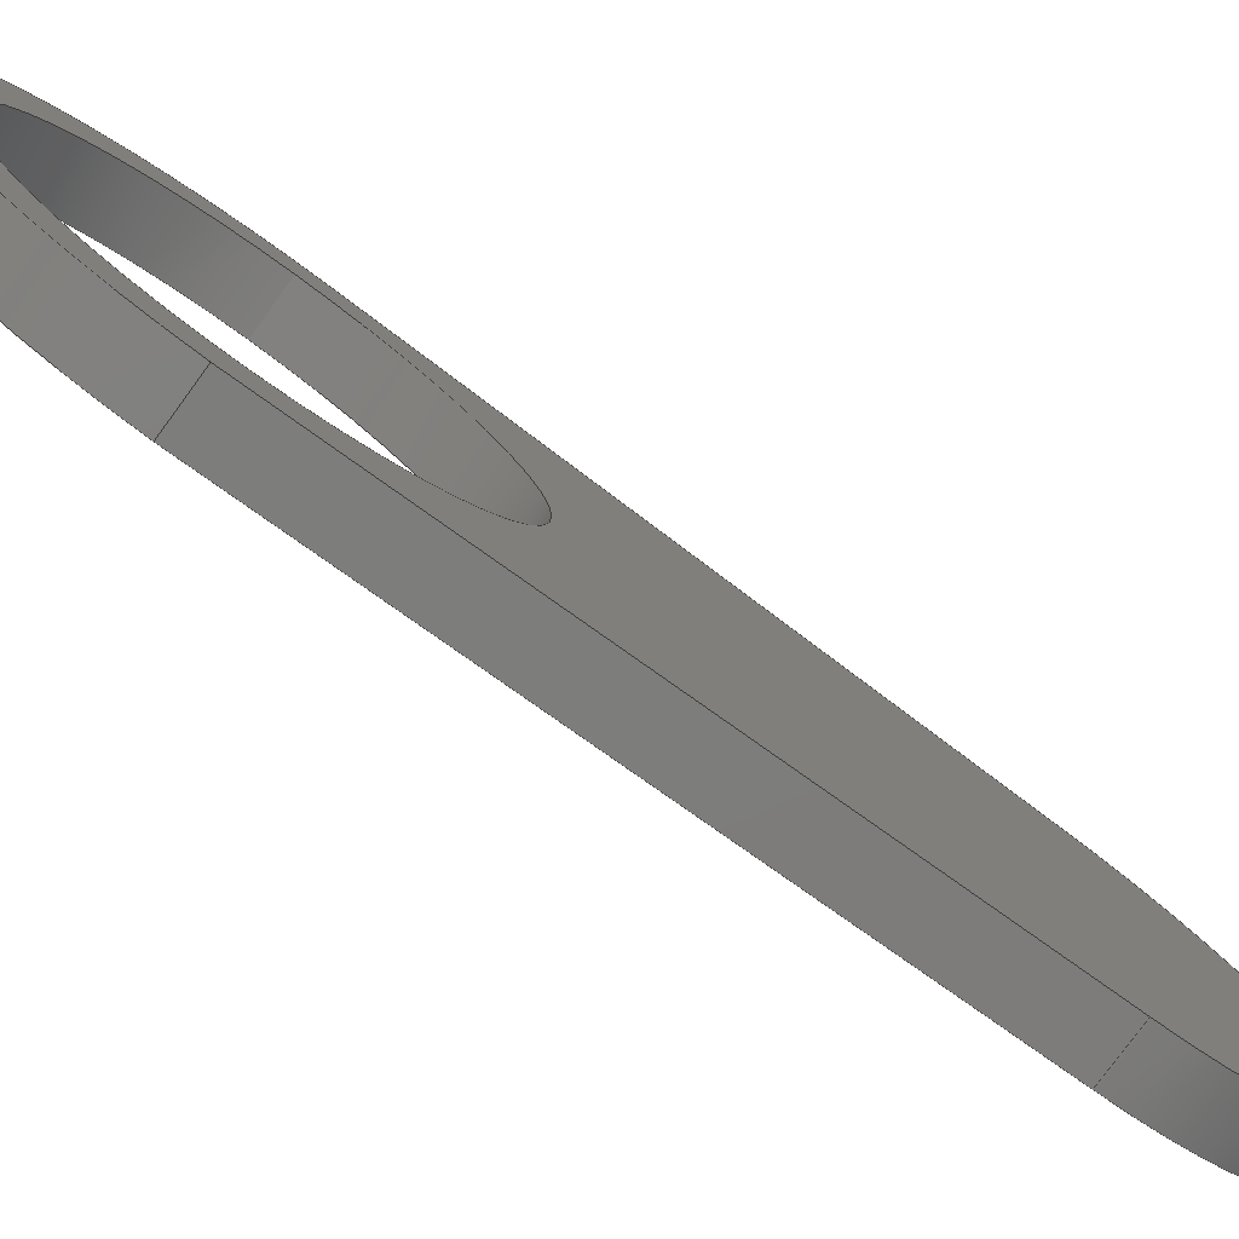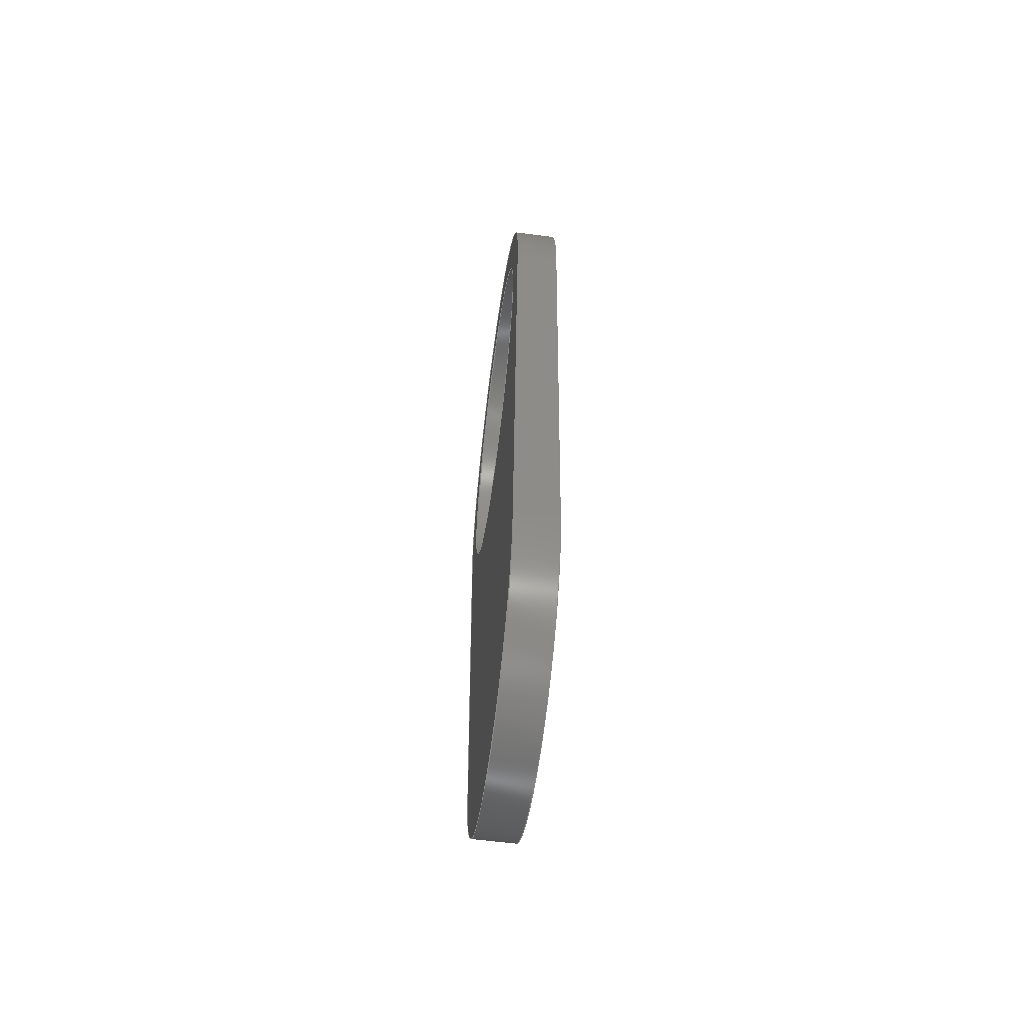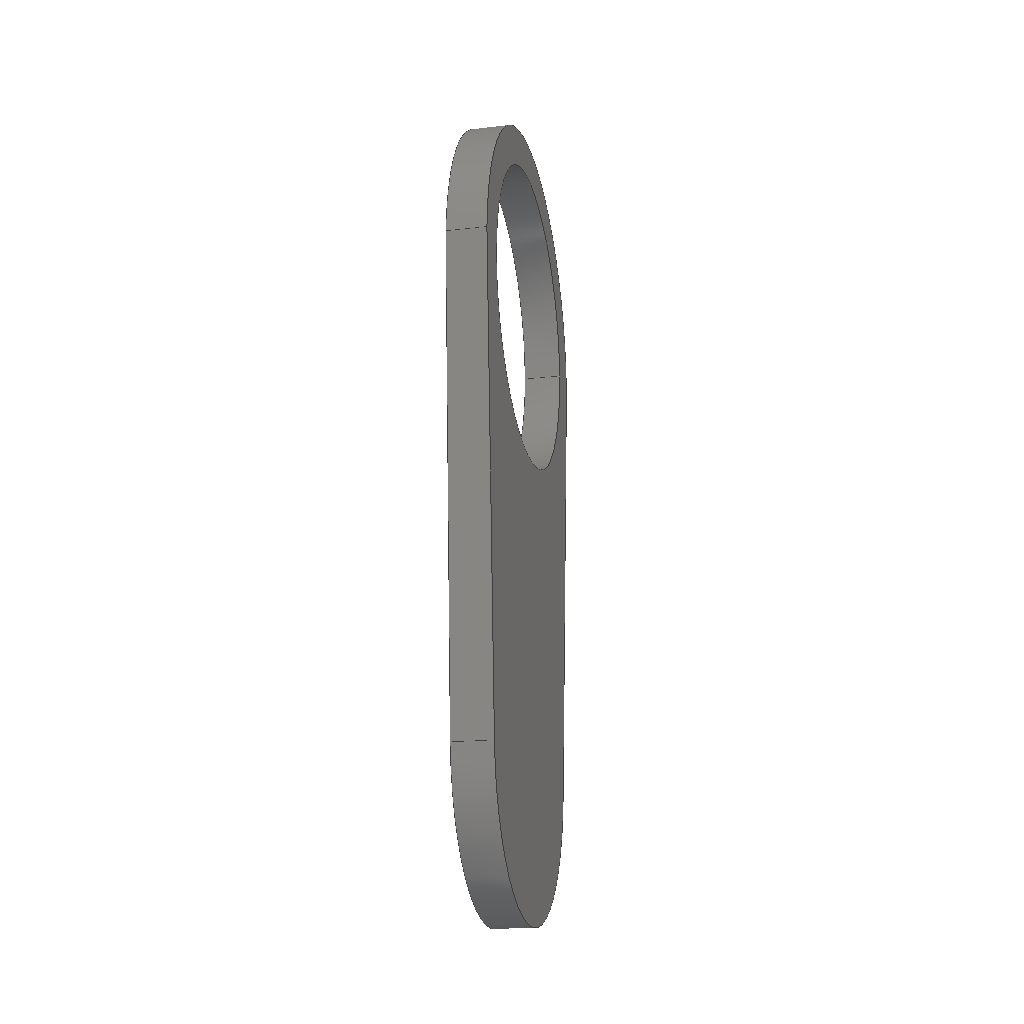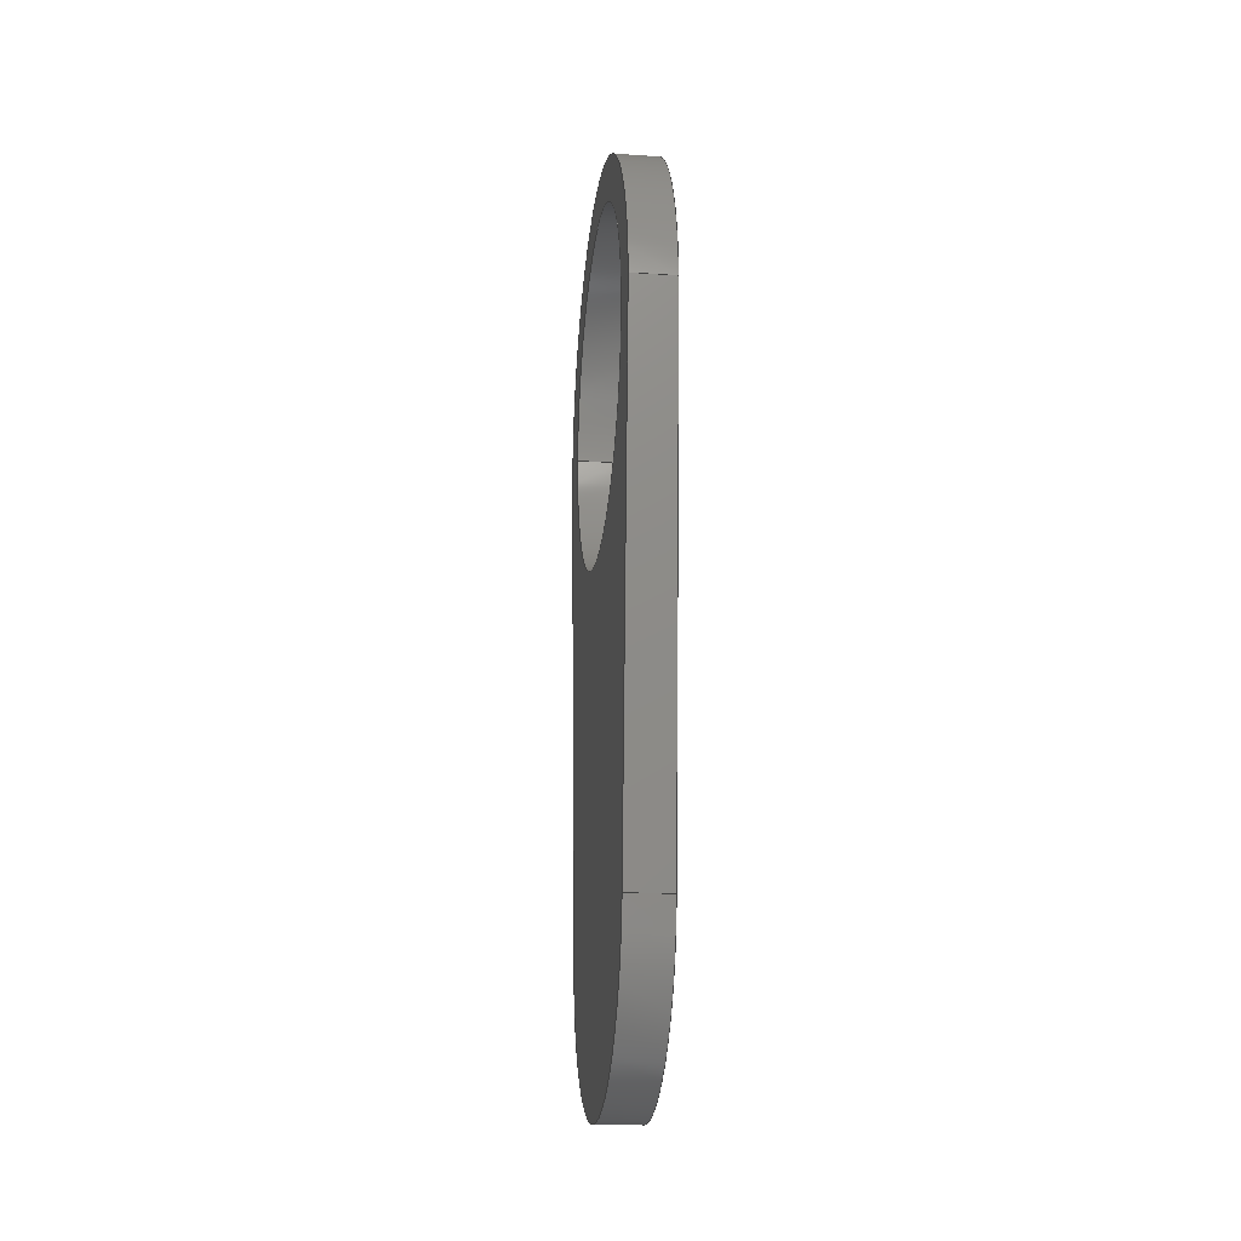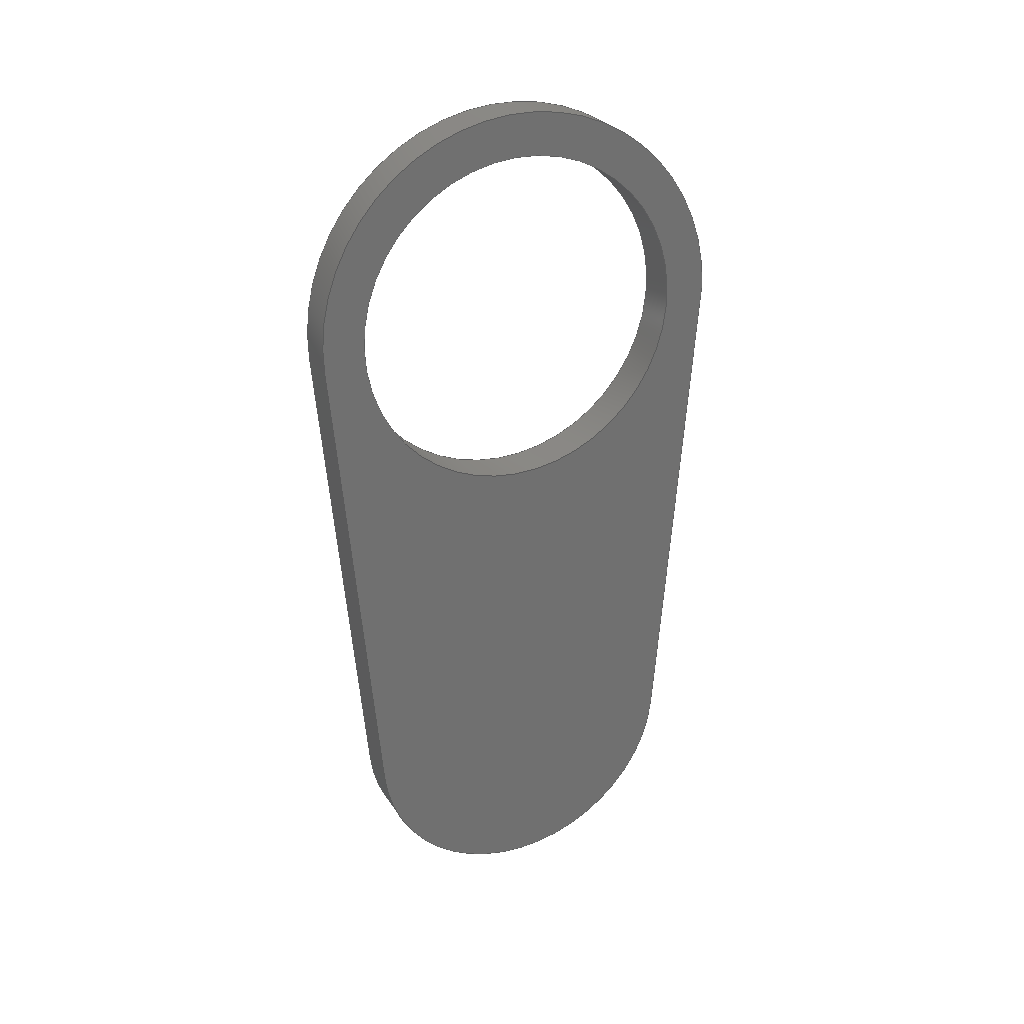
<metadata>
{"format":"step","ext":"step","renderer":"f3d","projection":"perspective","resolution":1024,"background":"white","views":[{"elev":-78.8,"azim":-126.2,"up":"+Z"},{"elev":-59.0,"azim":-7.6,"up":"+Y"},{"elev":-18.4,"azim":-167.5,"up":"+Y"},{"elev":-19.2,"azim":172.6,"up":"+Y"},{"elev":27.5,"azim":64.1,"up":"+Y"}]}
</metadata>
<code>
ISO-10303-21;
DATA;
#1=MECHANICAL_DESIGN_GEOMETRIC_PRESENTATION_REPRESENTATION('',(#4),#217);
#2=SHAPE_REPRESENTATION_RELATIONSHIP('SRR','None',#224,#3);
#3=ADVANCED_BREP_SHAPE_REPRESENTATION('',(#5),#216);
#4=STYLED_ITEM('',(#233),#5);
#5=MANIFOLD_SOLID_BREP('Body1',#117);
#6=FACE_BOUND('',#25,.T.);
#7=FACE_BOUND('',#27,.T.);
#8=PLANE('',#134);
#9=PLANE('',#138);
#10=PLANE('',#142);
#11=PLANE('',#143);
#12=FACE_OUTER_BOUND('',#19,.T.);
#13=FACE_OUTER_BOUND('',#20,.T.);
#14=FACE_OUTER_BOUND('',#21,.T.);
#15=FACE_OUTER_BOUND('',#22,.T.);
#16=FACE_OUTER_BOUND('',#23,.T.);
#17=FACE_OUTER_BOUND('',#24,.T.);
#18=FACE_OUTER_BOUND('',#26,.T.);
#19=EDGE_LOOP('',(#77,#78,#79,#80));
#20=EDGE_LOOP('',(#81,#82,#83,#84));
#21=EDGE_LOOP('',(#85,#86,#87,#88));
#22=EDGE_LOOP('',(#89,#90,#91,#92));
#23=EDGE_LOOP('',(#93,#94,#95,#96));
#24=EDGE_LOOP('',(#97,#98,#99,#100));
#25=EDGE_LOOP('',(#101));
#26=EDGE_LOOP('',(#102,#103,#104,#105));
#27=EDGE_LOOP('',(#106));
#28=LINE('',#186,#37);
#29=LINE('',#191,#38);
#30=LINE('',#193,#39);
#31=LINE('',#195,#40);
#32=LINE('',#196,#41);
#33=LINE('',#202,#42);
#34=LINE('',#205,#43);
#35=LINE('',#207,#44);
#36=LINE('',#208,#45);
#37=VECTOR('',#150,2);
#38=VECTOR('',#155,1);
#39=VECTOR('',#156,1);
#40=VECTOR('',#157,1);
#41=VECTOR('',#158,1);
#42=VECTOR('',#165,1);
#43=VECTOR('',#168,1);
#44=VECTOR('',#169,1);
#45=VECTOR('',#170,1);
#46=CIRCLE('',#132,2);
#47=CIRCLE('',#133,2);
#48=CIRCLE('',#136,2.5);
#49=CIRCLE('',#137,2.5);
#50=CIRCLE('',#140,2);
#51=CIRCLE('',#141,2);
#52=VERTEX_POINT('',#183);
#53=VERTEX_POINT('',#185);
#54=VERTEX_POINT('',#189);
#55=VERTEX_POINT('',#190);
#56=VERTEX_POINT('',#192);
#57=VERTEX_POINT('',#194);
#58=VERTEX_POINT('',#198);
#59=VERTEX_POINT('',#200);
#60=VERTEX_POINT('',#204);
#61=VERTEX_POINT('',#206);
#62=EDGE_CURVE('',#52,#52,#46,.T.);
#63=EDGE_CURVE('',#52,#53,#28,.T.);
#64=EDGE_CURVE('',#53,#53,#47,.T.);
#65=EDGE_CURVE('',#54,#55,#29,.T.);
#66=EDGE_CURVE('',#54,#56,#30,.T.);
#67=EDGE_CURVE('',#57,#56,#31,.T.);
#68=EDGE_CURVE('',#55,#57,#32,.T.);
#69=EDGE_CURVE('',#58,#55,#48,.T.);
#70=EDGE_CURVE('',#59,#57,#49,.T.);
#71=EDGE_CURVE('',#58,#59,#33,.T.);
#72=EDGE_CURVE('',#58,#60,#34,.T.);
#73=EDGE_CURVE('',#61,#59,#35,.T.);
#74=EDGE_CURVE('',#60,#61,#36,.T.);
#75=EDGE_CURVE('',#54,#60,#50,.T.);
#76=EDGE_CURVE('',#56,#61,#51,.T.);
#77=ORIENTED_EDGE('',*,*,#62,.F.);
#78=ORIENTED_EDGE('',*,*,#63,.T.);
#79=ORIENTED_EDGE('',*,*,#64,.T.);
#80=ORIENTED_EDGE('',*,*,#63,.F.);
#81=ORIENTED_EDGE('',*,*,#65,.F.);
#82=ORIENTED_EDGE('',*,*,#66,.T.);
#83=ORIENTED_EDGE('',*,*,#67,.F.);
#84=ORIENTED_EDGE('',*,*,#68,.F.);
#85=ORIENTED_EDGE('',*,*,#69,.T.);
#86=ORIENTED_EDGE('',*,*,#68,.T.);
#87=ORIENTED_EDGE('',*,*,#70,.F.);
#88=ORIENTED_EDGE('',*,*,#71,.F.);
#89=ORIENTED_EDGE('',*,*,#72,.F.);
#90=ORIENTED_EDGE('',*,*,#71,.T.);
#91=ORIENTED_EDGE('',*,*,#73,.F.);
#92=ORIENTED_EDGE('',*,*,#74,.F.);
#93=ORIENTED_EDGE('',*,*,#75,.T.);
#94=ORIENTED_EDGE('',*,*,#74,.T.);
#95=ORIENTED_EDGE('',*,*,#76,.F.);
#96=ORIENTED_EDGE('',*,*,#66,.F.);
#97=ORIENTED_EDGE('',*,*,#76,.T.);
#98=ORIENTED_EDGE('',*,*,#73,.T.);
#99=ORIENTED_EDGE('',*,*,#70,.T.);
#100=ORIENTED_EDGE('',*,*,#67,.T.);
#101=ORIENTED_EDGE('',*,*,#62,.T.);
#102=ORIENTED_EDGE('',*,*,#75,.F.);
#103=ORIENTED_EDGE('',*,*,#65,.T.);
#104=ORIENTED_EDGE('',*,*,#69,.F.);
#105=ORIENTED_EDGE('',*,*,#72,.T.);
#106=ORIENTED_EDGE('',*,*,#64,.F.);
#107=CYLINDRICAL_SURFACE('',#131,2);
#108=CYLINDRICAL_SURFACE('',#135,2.5);
#109=CYLINDRICAL_SURFACE('',#139,2);
#110=ADVANCED_FACE('',(#12),#107,.F.);
#111=ADVANCED_FACE('',(#13),#8,.T.);
#112=ADVANCED_FACE('',(#14),#108,.T.);
#113=ADVANCED_FACE('',(#15),#9,.T.);
#114=ADVANCED_FACE('',(#16),#109,.T.);
#115=ADVANCED_FACE('',(#17,#6),#10,.T.);
#116=ADVANCED_FACE('',(#18,#7),#11,.F.);
#117=CLOSED_SHELL('',(#110,#111,#112,#113,#114,#115,#116));
#118=DERIVED_UNIT_ELEMENT(#120,1);
#119=DERIVED_UNIT_ELEMENT(#219,3);
#120=(
MASS_UNIT()
NAMED_UNIT(*)
SI_UNIT(.KILO.,.GRAM.)
);
#121=DERIVED_UNIT((#118,#119));
#122=MEASURE_REPRESENTATION_ITEM('density measure',
POSITIVE_RATIO_MEASURE(1290),#121);
#123=PROPERTY_DEFINITION_REPRESENTATION(#128,#125);
#124=PROPERTY_DEFINITION_REPRESENTATION(#129,#126);
#125=REPRESENTATION('material name',(#127),#216);
#126=REPRESENTATION('density',(#122),#216);
#127=DESCRIPTIVE_REPRESENTATION_ITEM('Plastic','Plastic');
#128=PROPERTY_DEFINITION('material property','material name',#226);
#129=PROPERTY_DEFINITION('material property','density of part',#226);
#130=AXIS2_PLACEMENT_3D('placement',#181,#144,#145);
#131=AXIS2_PLACEMENT_3D('',#182,#146,#147);
#132=AXIS2_PLACEMENT_3D('',#184,#148,#149);
#133=AXIS2_PLACEMENT_3D('',#187,#151,#152);
#134=AXIS2_PLACEMENT_3D('',#188,#153,#154);
#135=AXIS2_PLACEMENT_3D('',#197,#159,#160);
#136=AXIS2_PLACEMENT_3D('',#199,#161,#162);
#137=AXIS2_PLACEMENT_3D('',#201,#163,#164);
#138=AXIS2_PLACEMENT_3D('',#203,#166,#167);
#139=AXIS2_PLACEMENT_3D('',#209,#171,#172);
#140=AXIS2_PLACEMENT_3D('',#210,#173,#174);
#141=AXIS2_PLACEMENT_3D('',#211,#175,#176);
#142=AXIS2_PLACEMENT_3D('',#212,#177,#178);
#143=AXIS2_PLACEMENT_3D('',#213,#179,#180);
#144=DIRECTION('axis',(0,0,1));
#145=DIRECTION('refdir',(1,0,0));
#146=DIRECTION('center_axis',(1,0,0));
#147=DIRECTION('ref_axis',(0,0,-1));
#148=DIRECTION('center_axis',(-1,0,0));
#149=DIRECTION('ref_axis',(0,0,-1));
#150=DIRECTION('',(-1,0,0));
#151=DIRECTION('center_axis',(-1,0,0));
#152=DIRECTION('ref_axis',(0,0,-1));
#153=DIRECTION('center_axis',(0,-0.09033,0.9959));
#154=DIRECTION('ref_axis',(0,-0.9959,-0.09033));
#155=DIRECTION('',(0,0.9959,0.09033));
#156=DIRECTION('',(1,0,0));
#157=DIRECTION('',(0,-0.9959,-0.09033));
#158=DIRECTION('',(1,0,0));
#159=DIRECTION('center_axis',(1,0,0));
#160=DIRECTION('ref_axis',(0,0.9983,0.05813));
#161=DIRECTION('center_axis',(1,0,0));
#162=DIRECTION('ref_axis',(0,-0.1832,-0.9831));
#163=DIRECTION('center_axis',(1,0,0));
#164=DIRECTION('ref_axis',(0,-0.1832,-0.9831));
#165=DIRECTION('',(1,0,0));
#166=DIRECTION('center_axis',(0,-0.07909,-0.9969));
#167=DIRECTION('ref_axis',(0,0.9969,-0.07909));
#168=DIRECTION('',(0,-0.9969,0.07909));
#169=DIRECTION('',(0,0.9969,-0.07909));
#170=DIRECTION('',(1,0,0));
#171=DIRECTION('center_axis',(1,0,0));
#172=DIRECTION('ref_axis',(0,-0.06641,0.9978));
#173=DIRECTION('center_axis',(1,0,0));
#174=DIRECTION('ref_axis',(0,-0.06641,0.9978));
#175=DIRECTION('center_axis',(1,0,0));
#176=DIRECTION('ref_axis',(0,-0.06641,0.9978));
#177=DIRECTION('center_axis',(1,0,0));
#178=DIRECTION('ref_axis',(0,0,-1));
#179=DIRECTION('center_axis',(1,0,0));
#180=DIRECTION('ref_axis',(0,0,-1));
#181=CARTESIAN_POINT('',(0,0,0));
#182=CARTESIAN_POINT('Origin',(0,49.93,-169.8));
#183=CARTESIAN_POINT('',(0.5,49.93,-167.8));
#184=CARTESIAN_POINT('Origin',(0.5,49.93,-169.8));
#185=CARTESIAN_POINT('',(0,49.93,-167.8));
#186=CARTESIAN_POINT('',(0,49.93,-167.8));
#187=CARTESIAN_POINT('Origin',(0,49.93,-169.8));
#188=CARTESIAN_POINT('Origin',(0,49.71,-167.4));
#189=CARTESIAN_POINT('',(0,43.97,-167.9));
#190=CARTESIAN_POINT('',(0,49.71,-167.4));
#191=CARTESIAN_POINT('',(0,43.97,-167.9));
#192=CARTESIAN_POINT('',(0.5,43.97,-167.9));
#193=CARTESIAN_POINT('',(0,43.97,-167.9));
#194=CARTESIAN_POINT('',(0.5,49.71,-167.4));
#195=CARTESIAN_POINT('',(0.5,43.97,-167.9));
#196=CARTESIAN_POINT('',(0,49.71,-167.4));
#197=CARTESIAN_POINT('Origin',(0,49.93,-169.8));
#198=CARTESIAN_POINT('',(0,50,-172.3));
#199=CARTESIAN_POINT('Origin',(0,49.93,-169.8));
#200=CARTESIAN_POINT('',(0.5,50,-172.3));
#201=CARTESIAN_POINT('Origin',(0.5,49.93,-169.8));
#202=CARTESIAN_POINT('',(0,50,-172.3));
#203=CARTESIAN_POINT('Origin',(0,43.95,-171.9));
#204=CARTESIAN_POINT('',(0,43.95,-171.9));
#205=CARTESIAN_POINT('',(0,50,-172.3));
#206=CARTESIAN_POINT('',(0.5,43.95,-171.9));
#207=CARTESIAN_POINT('',(0.5,50,-172.3));
#208=CARTESIAN_POINT('',(0,43.95,-171.9));
#209=CARTESIAN_POINT('Origin',(0,44.11,-169.9));
#210=CARTESIAN_POINT('Origin',(0,44.11,-169.9));
#211=CARTESIAN_POINT('Origin',(0.5,44.11,-169.9));
#212=CARTESIAN_POINT('Origin',(0.5,47.27,-169.8));
#213=CARTESIAN_POINT('Origin',(0,47.27,-169.8));
#214=UNCERTAINTY_MEASURE_WITH_UNIT(LENGTH_MEASURE(0.001),#218,
'DISTANCE_ACCURACY_VALUE',
'Maximum model space distance between geometric entities at asserted c
onnectivities');
#215=UNCERTAINTY_MEASURE_WITH_UNIT(LENGTH_MEASURE(0.001),#218,
'DISTANCE_ACCURACY_VALUE',
'Maximum model space distance between geometric entities at asserted c
onnectivities');
#216=(
GEOMETRIC_REPRESENTATION_CONTEXT(3)
GLOBAL_UNCERTAINTY_ASSIGNED_CONTEXT((#214))
GLOBAL_UNIT_ASSIGNED_CONTEXT((#218,#220,#221))
REPRESENTATION_CONTEXT('','3D')
);
#217=(
GEOMETRIC_REPRESENTATION_CONTEXT(3)
GLOBAL_UNCERTAINTY_ASSIGNED_CONTEXT((#215))
GLOBAL_UNIT_ASSIGNED_CONTEXT((#218,#220,#221))
REPRESENTATION_CONTEXT('','3D')
);
#218=(
LENGTH_UNIT()
NAMED_UNIT(*)
SI_UNIT(.CENTI.,.METRE.)
);
#219=(
LENGTH_UNIT()
NAMED_UNIT(*)
SI_UNIT($,.METRE.)
);
#220=(
NAMED_UNIT(*)
PLANE_ANGLE_UNIT()
SI_UNIT($,.RADIAN.)
);
#221=(
NAMED_UNIT(*)
SI_UNIT($,.STERADIAN.)
SOLID_ANGLE_UNIT()
);
#222=SHAPE_DEFINITION_REPRESENTATION(#223,#224);
#223=PRODUCT_DEFINITION_SHAPE('',$,#226);
#224=SHAPE_REPRESENTATION('',(#130),#216);
#225=PRODUCT_DEFINITION_CONTEXT('part definition',#230,'design');
#226=PRODUCT_DEFINITION('MOUNT CABLE','MOUNT CABLE',#227,#225);
#227=PRODUCT_DEFINITION_FORMATION('',$,#232);
#228=PRODUCT_RELATED_PRODUCT_CATEGORY('MOUNT CABLE','MOUNT CABLE',(#232));
#229=APPLICATION_PROTOCOL_DEFINITION('international standard',
'automotive_design',2009,#230);
#230=APPLICATION_CONTEXT(
'Core Data for Automotive Mechanical Design Process');
#231=PRODUCT_CONTEXT('part definition',#230,'mechanical');
#232=PRODUCT('MOUNT CABLE','MOUNT CABLE',$,(#231));
#233=PRESENTATION_STYLE_ASSIGNMENT((#234));
#234=SURFACE_STYLE_USAGE(.BOTH.,#235);
#235=SURFACE_SIDE_STYLE('',(#236));
#236=SURFACE_STYLE_FILL_AREA(#237);
#237=FILL_AREA_STYLE('Paint - Enamel Glossy (Black)',(#238));
#238=FILL_AREA_STYLE_COLOUR('Paint - Enamel Glossy (Black)',#239);
#239=COLOUR_RGB('Paint - Enamel Glossy (Black)',0.09804,0.09804,
0.09804);
ENDSEC;
END-ISO-10303-21;

</code>
